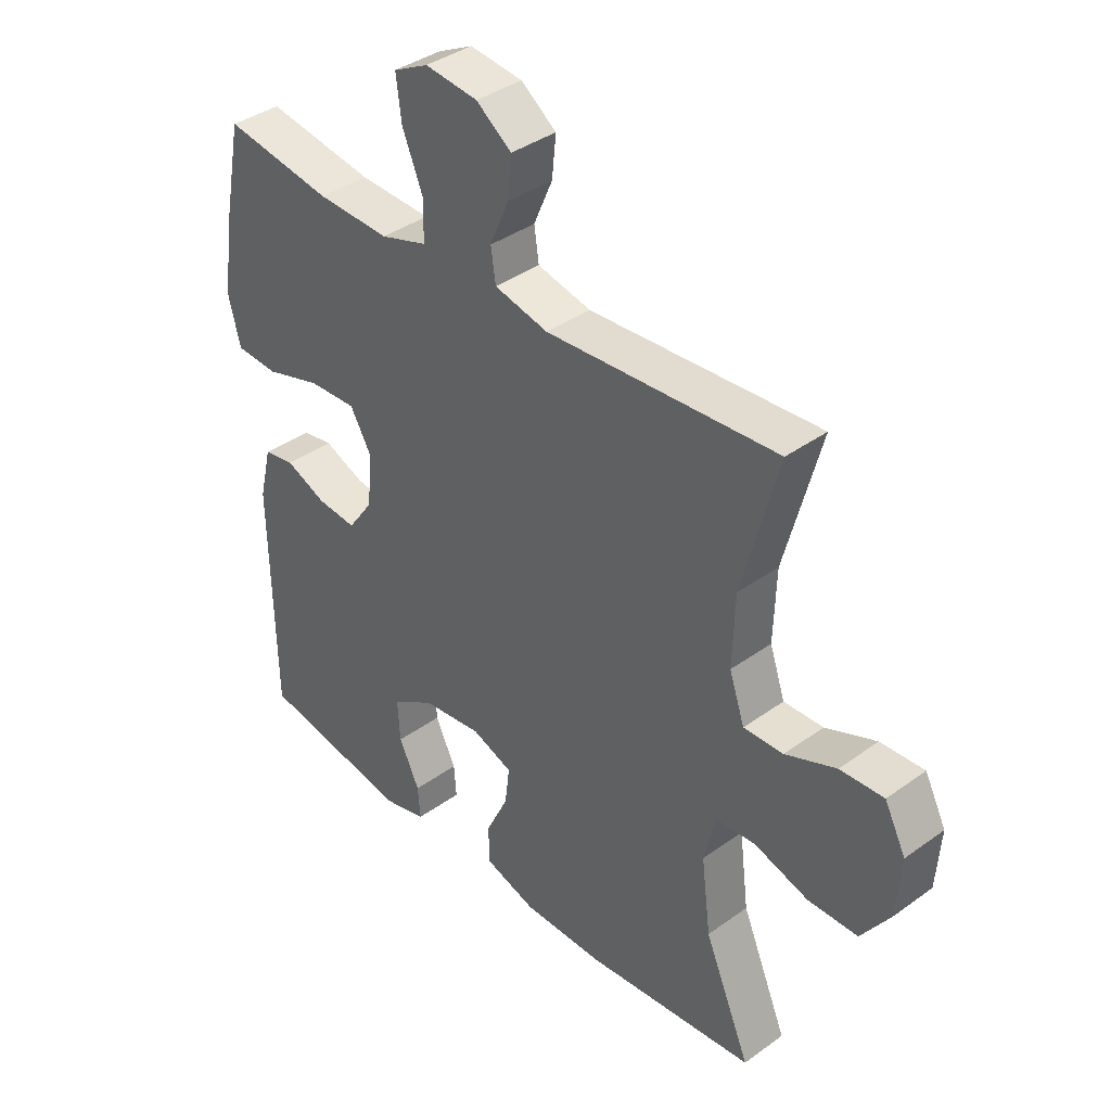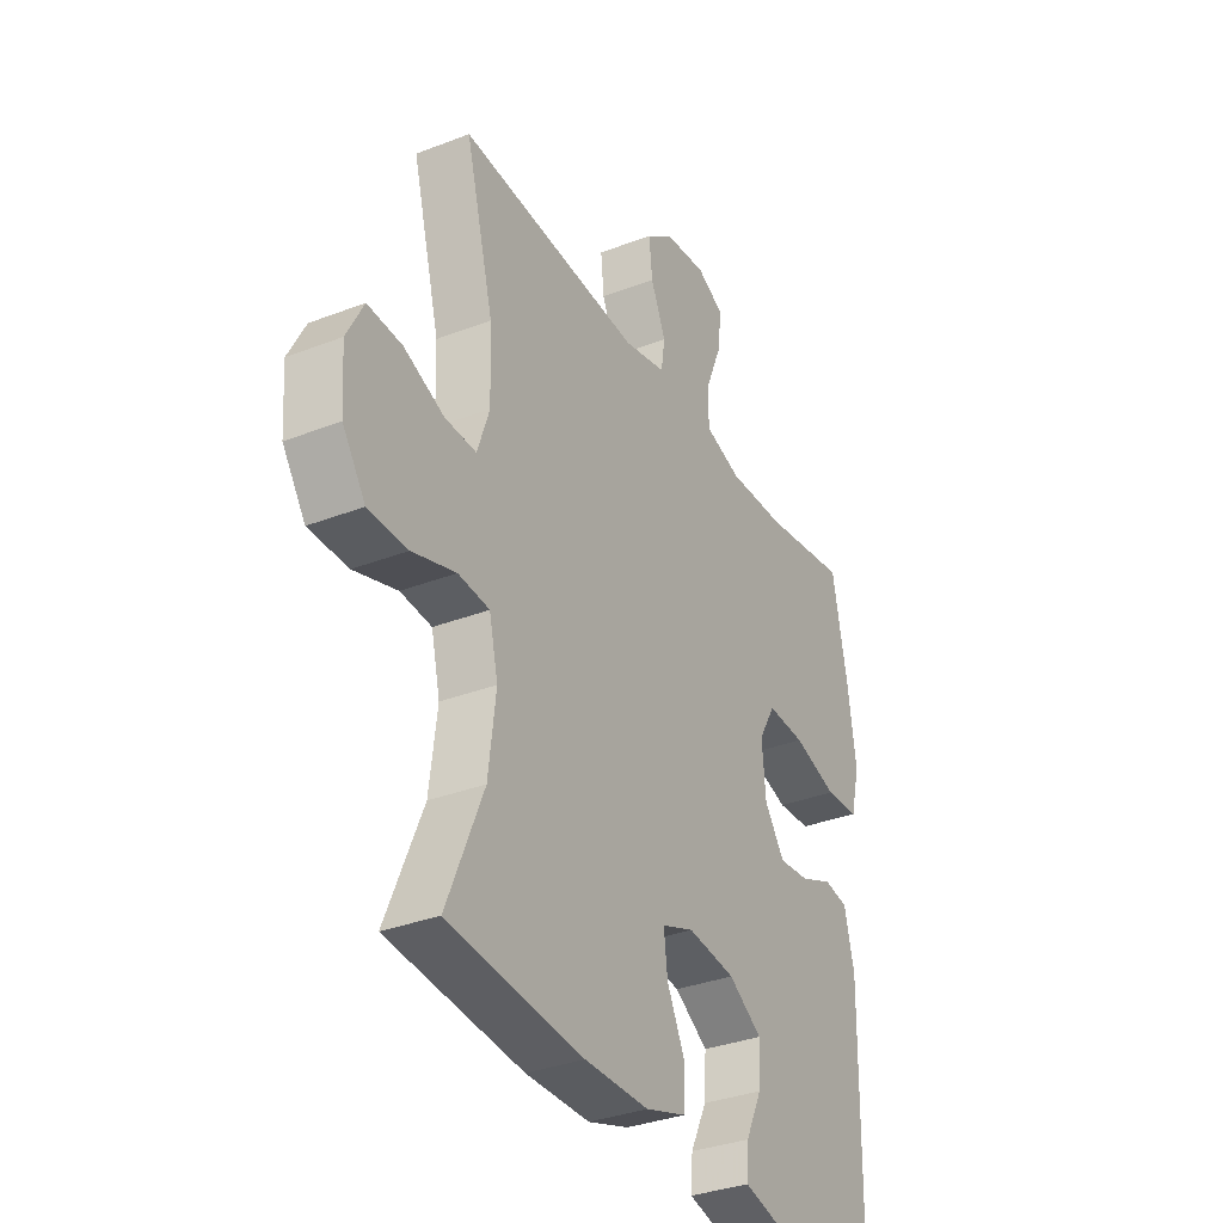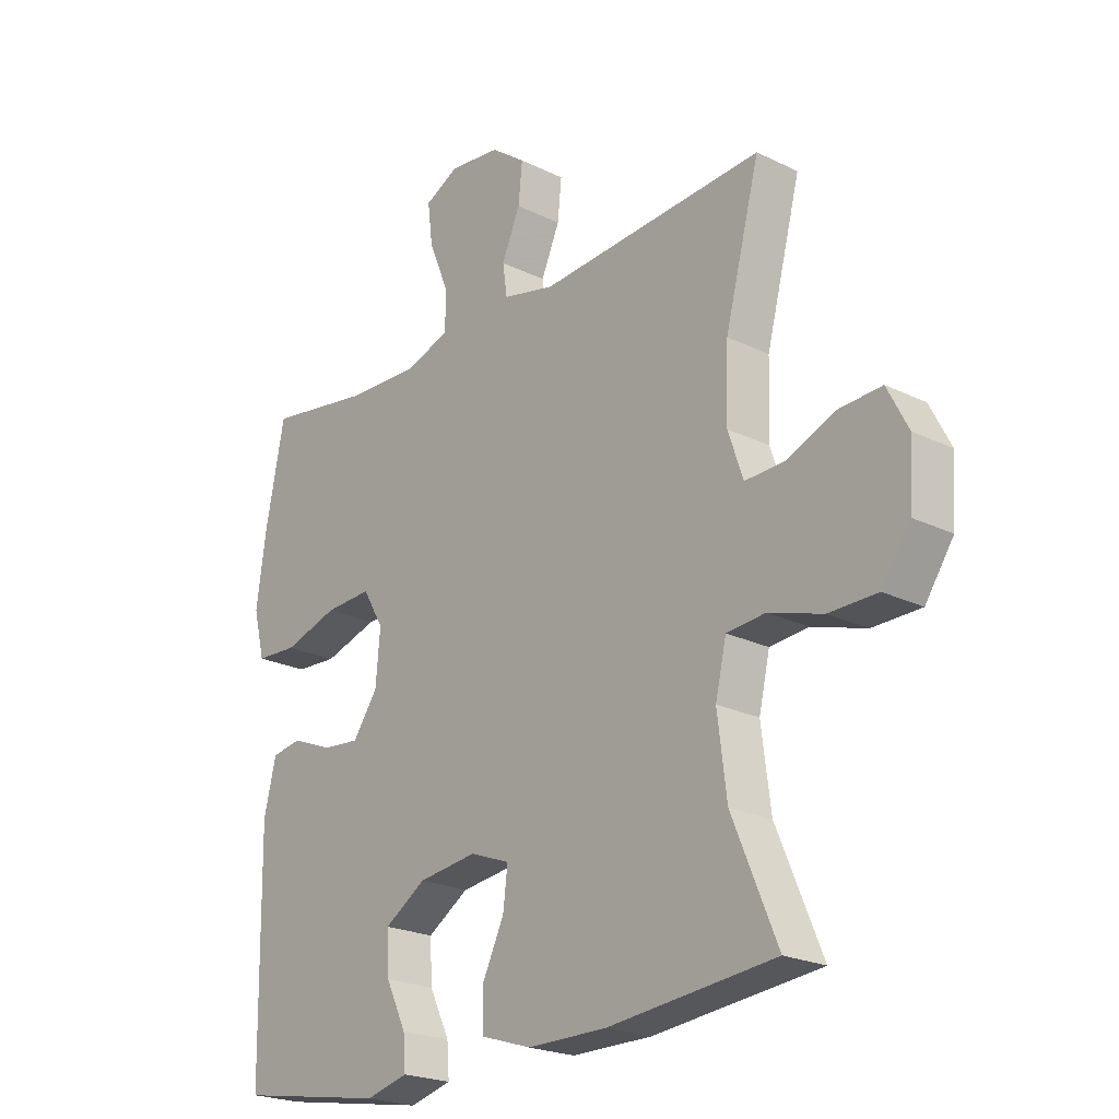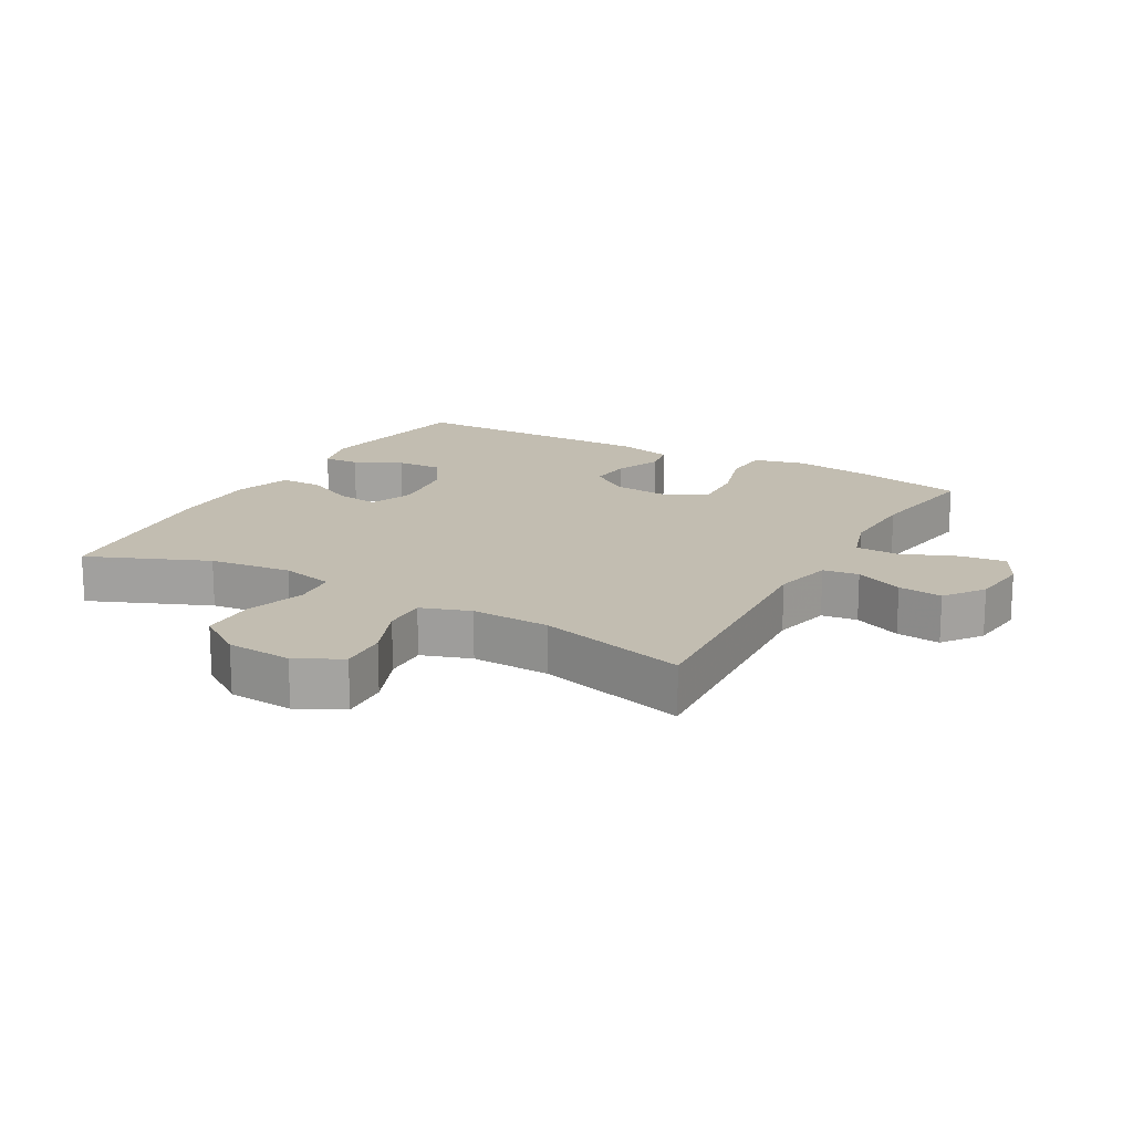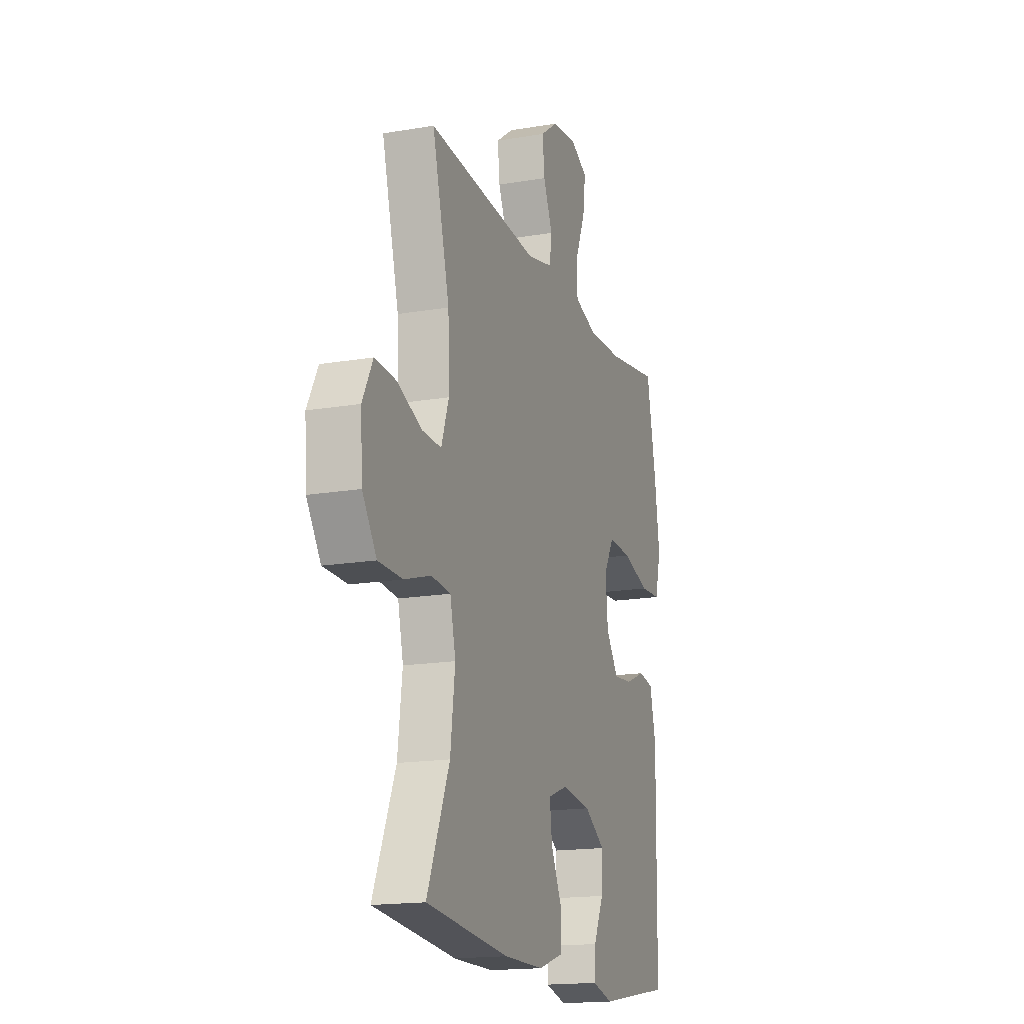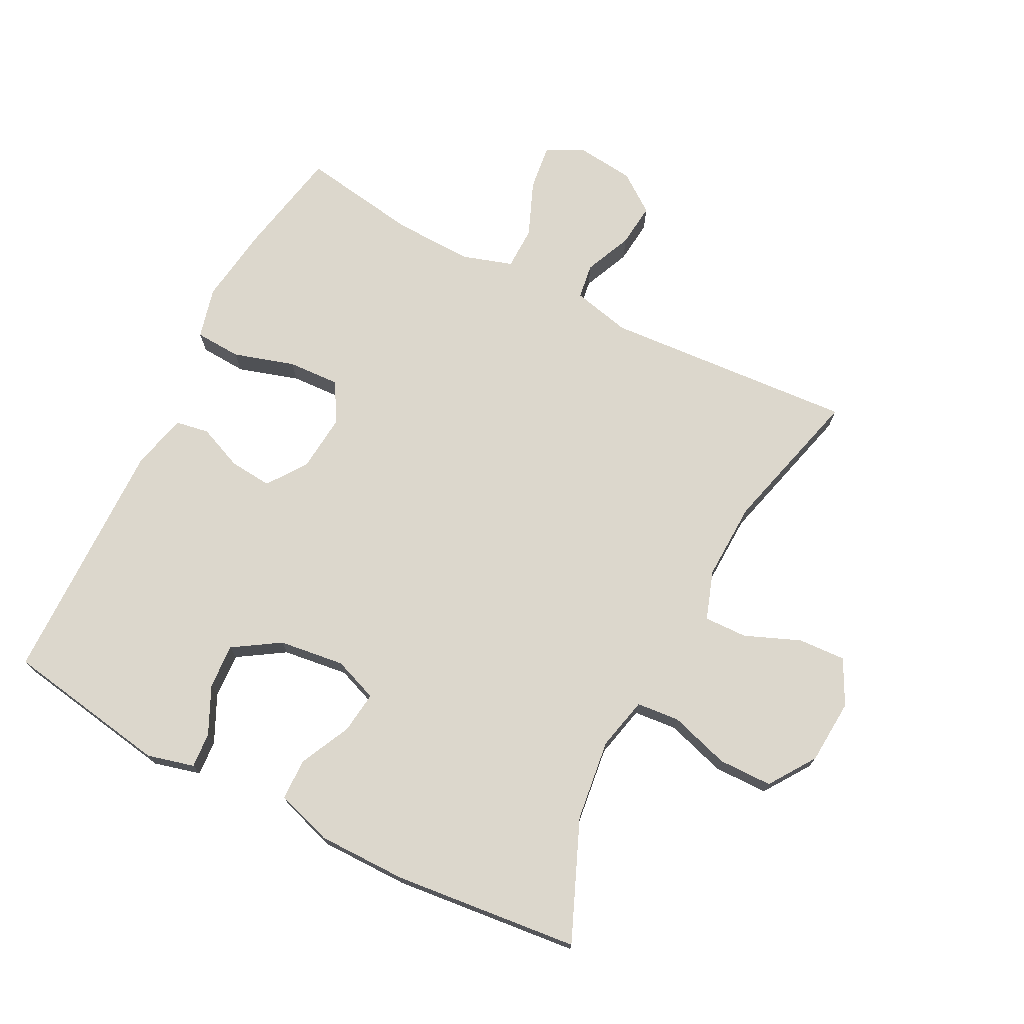
<metadata>
{"format":"obj","ext":"obj","renderer":"f3d","projection":"perspective","resolution":1024,"background":"white","views":[{"elev":38.4,"azim":-132.4,"up":"+Z"},{"elev":-33.6,"azim":-62.1,"up":"+Z"},{"elev":-22.3,"azim":-130.4,"up":"+Z"},{"elev":16.9,"azim":-60.5,"up":"+Y"},{"elev":-16.9,"azim":-71.0,"up":"+Z"},{"elev":72.9,"azim":-152.9,"up":"+Y"}]}
</metadata>
<code>
v -0.5 0.07 -0.5
v -0.422 0.07 -0.315
v -0.406 0.07 -0.188
v -0.425 0.07 -0.106
v -0.492 0.07 -0.1
v -0.585 0.07 -0.129
v -0.669 0.07 -0.128
v -0.718 0.07 -0.056
v -0.725 0.07 0.045
v -0.689 0.07 0.115
v -0.615 0.07 0.111
v -0.529 0.07 0.076
v -0.462 0.07 0.074
v -0.436 0.07 0.15
v -0.44 0.07 0.271
v -0.5 0.07 0.5
v -0.11 0.07 0.473
v -0.019 0.07 0.494
v -0.011 0.07 0.549
v -0.043 0.07 0.623
v -0.05 0.07 0.691
v 0.01 0.07 0.735
v 0.099 0.07 0.745
v 0.158 0.07 0.715
v 0.149 0.07 0.644
v 0.114 0.07 0.559
v 0.115 0.07 0.492
v 0.194 0.07 0.467
v 0.317 0.07 0.471
v 0.5 0.07 0.5
v 0.533 0.07 0.333
v 0.55 0.07 0.211
v 0.53 0.07 0.131
v 0.458 0.07 0.127
v 0.363 0.07 0.156
v 0.282 0.07 0.16
v 0.246 0.07 0.098
v 0.254 0.07 0.009
v 0.297 0.07 -0.052
v 0.363 0.07 -0.046
v 0.433 0.07 -0.017
v 0.485 0.07 -0.026
v 0.506 0.07 -0.113
v 0.5 0.07 -0.5
v 0.243 0.07 -0.543
v 0.17 0.07 -0.524
v 0.174 0.07 -0.469
v 0.209 0.07 -0.396
v 0.213 0.07 -0.326
v 0.141 0.07 -0.28
v 0.039 0.07 -0.267
v -0.03 0.07 -0.293
v -0.022 0.07 -0.358
v 0.016 0.07 -0.437
v 0.015 0.07 -0.502
v -0.073 0.07 -0.53
v -0.211 0.07 -0.53
v -0.5 0 -0.5
v -0.422 0 -0.315
v -0.406 0 -0.188
v -0.425 0 -0.106
v -0.492 0 -0.1
v -0.585 0 -0.129
v -0.669 0 -0.128
v -0.718 0 -0.056
v -0.725 0 0.045
v -0.689 0 0.115
v -0.615 0 0.111
v -0.529 0 0.076
v -0.462 0 0.074
v -0.436 0 0.15
v -0.44 0 0.271
v -0.5 0 0.5
v -0.11 0 0.473
v -0.019 0 0.494
v -0.011 0 0.549
v -0.043 0 0.623
v -0.05 0 0.691
v 0.01 0 0.735
v 0.099 0 0.745
v 0.158 0 0.715
v 0.149 0 0.644
v 0.114 0 0.559
v 0.115 0 0.492
v 0.194 0 0.467
v 0.317 0 0.471
v 0.5 0 0.5
v 0.533 0 0.333
v 0.55 0 0.211
v 0.53 0 0.131
v 0.458 0 0.127
v 0.363 0 0.156
v 0.282 0 0.16
v 0.246 0 0.098
v 0.254 0 0.009
v 0.297 0 -0.052
v 0.363 0 -0.046
v 0.433 0 -0.017
v 0.485 0 -0.026
v 0.506 0 -0.113
v 0.5 0 -0.5
v 0.243 0 -0.543
v 0.17 0 -0.524
v 0.174 0 -0.469
v 0.209 0 -0.396
v 0.213 0 -0.326
v 0.141 0 -0.28
v 0.039 0 -0.267
v -0.03 0 -0.293
v -0.022 0 -0.358
v 0.016 0 -0.437
v 0.015 0 -0.502
v -0.073 0 -0.53
v -0.211 0 -0.53
f 57 1 2
f 56 57 2
f 55 56 2
f 54 55 2
f 53 54 2
f 52 53 2 3
f 51 52 3 4
f 50 51 4
f 46 47 48
f 45 46 48
f 44 45 48
f 43 44 48
f 42 43 48
f 41 42 48
f 40 41 48 49
f 39 40 49 50
f 33 34 35
f 32 33 35
f 31 32 35
f 30 31 35
f 29 30 35
f 28 29 35 36
f 27 28 36 37
f 24 25 26
f 23 24 26
f 22 23 26
f 21 22 26
f 20 21 26
f 19 20 26
f 18 19 26 27
f 27 37 38
f 18 27 38
f 17 18 38
f 10 11 12
f 9 10 12
f 8 9 12
f 7 8 12
f 6 7 12
f 5 6 12
f 4 5 12 13
f 50 4 13 14
f 38 39 50
f 17 38 50
f 16 17 50
f 15 16 50
f 14 15 50
f 59 58 114
f 59 114 113
f 59 113 112
f 59 112 111
f 59 111 110
f 60 59 110 109
f 61 60 109 108
f 61 108 107
f 105 104 103
f 105 103 102
f 105 102 101
f 105 101 100
f 105 100 99
f 105 99 98
f 106 105 98 97
f 107 106 97 96
f 92 91 90
f 92 90 89
f 92 89 88
f 92 88 87
f 92 87 86
f 93 92 86 85
f 94 93 85 84
f 83 82 81
f 83 81 80
f 83 80 79
f 83 79 78
f 83 78 77
f 83 77 76
f 84 83 76 75
f 95 94 84
f 95 84 75
f 95 75 74
f 69 68 67
f 69 67 66
f 69 66 65
f 69 65 64
f 69 64 63
f 69 63 62
f 70 69 62 61
f 71 70 61 107
f 107 96 95
f 107 95 74
f 107 74 73
f 107 73 72
f 107 72 71
f 1 58 59 2
f 2 59 60 3
f 3 60 61 4
f 4 61 62 5
f 5 62 63 6
f 6 63 64 7
f 7 64 65 8
f 8 65 66 9
f 9 66 67 10
f 10 67 68 11
f 11 68 69 12
f 12 69 70 13
f 13 70 71 14
f 14 71 72 15
f 15 72 73 16
f 16 73 74 17
f 17 74 75 18
f 18 75 76 19
f 19 76 77 20
f 20 77 78 21
f 21 78 79 22
f 22 79 80 23
f 23 80 81 24
f 24 81 82 25
f 25 82 83 26
f 26 83 84 27
f 27 84 85 28
f 28 85 86 29
f 29 86 87 30
f 30 87 88 31
f 31 88 89 32
f 32 89 90 33
f 33 90 91 34
f 34 91 92 35
f 35 92 93 36
f 36 93 94 37
f 37 94 95 38
f 38 95 96 39
f 39 96 97 40
f 40 97 98 41
f 41 98 99 42
f 42 99 100 43
f 43 100 101 44
f 44 101 102 45
f 45 102 103 46
f 46 103 104 47
f 47 104 105 48
f 48 105 106 49
f 49 106 107 50
f 50 107 108 51
f 51 108 109 52
f 52 109 110 53
f 53 110 111 54
f 54 111 112 55
f 55 112 113 56
f 56 113 114 57
f 57 114 58 1

</code>
